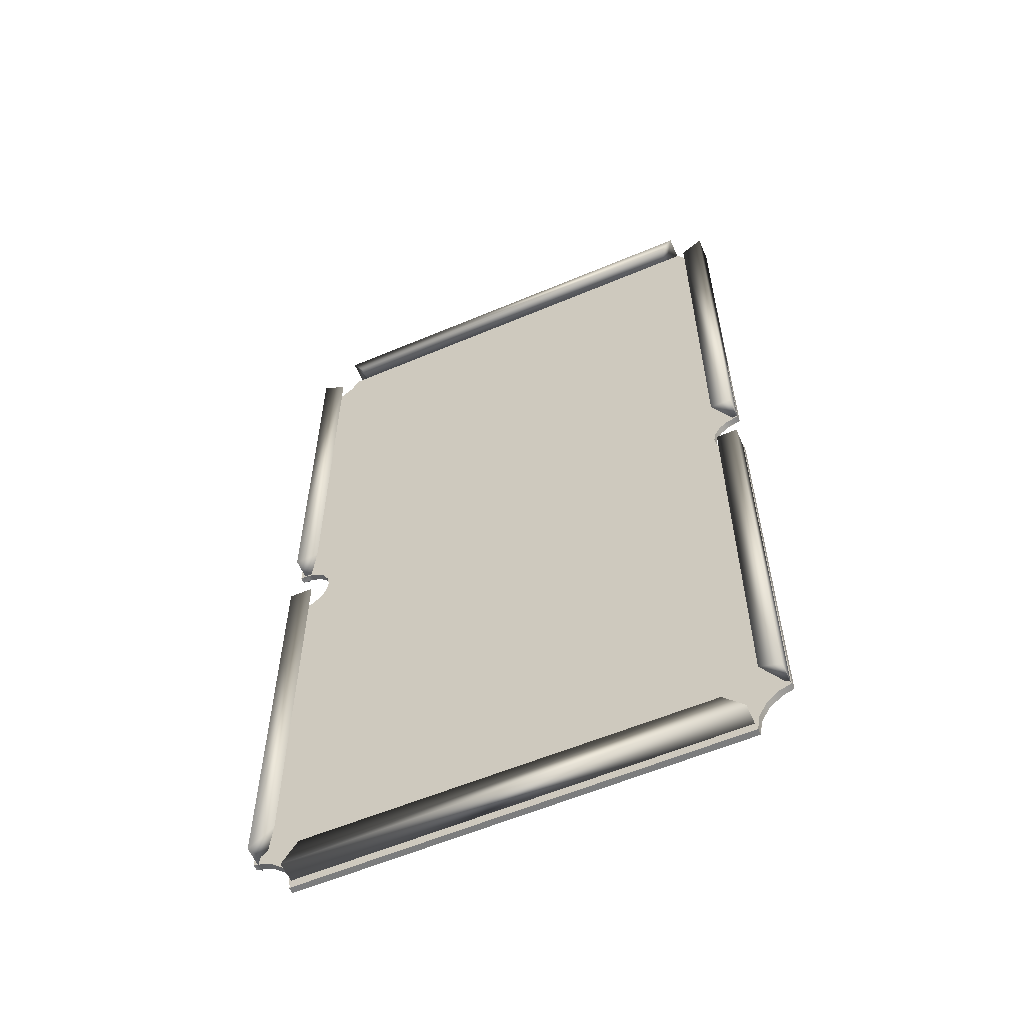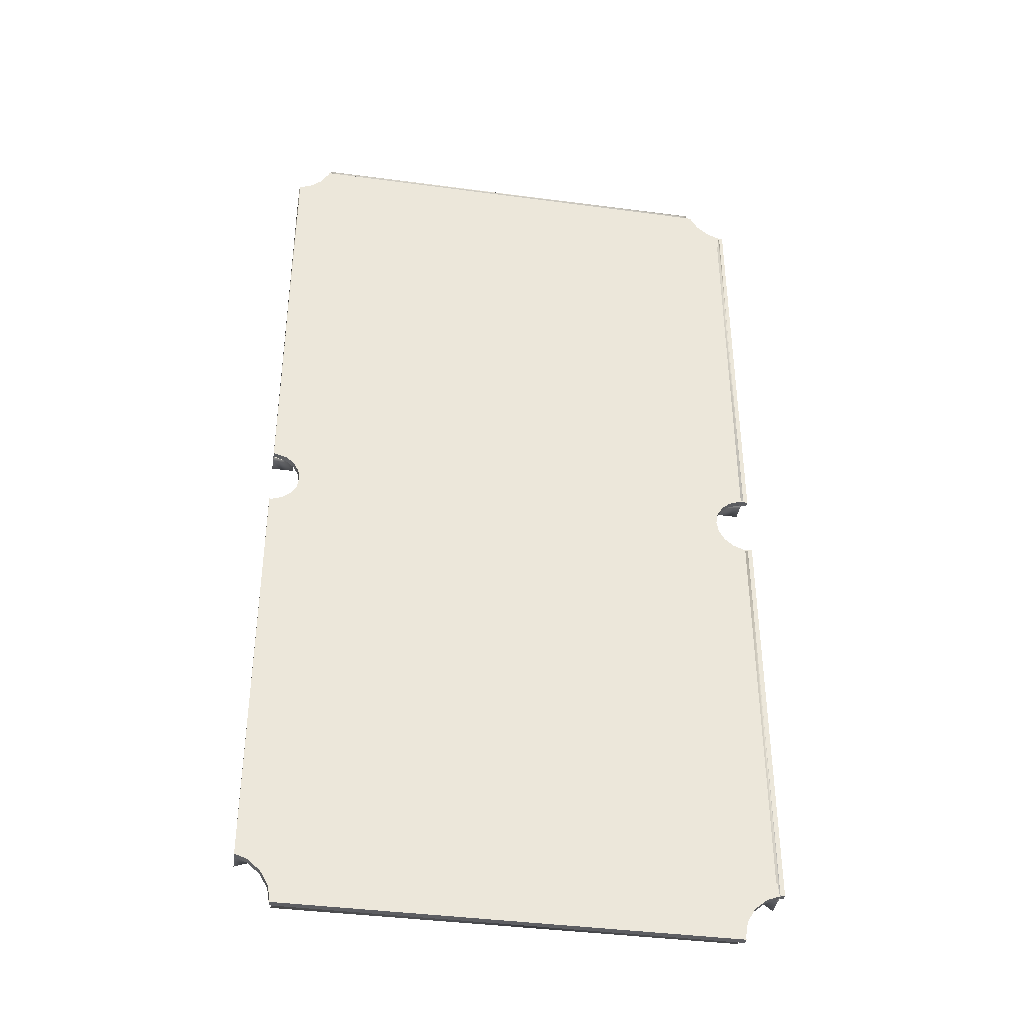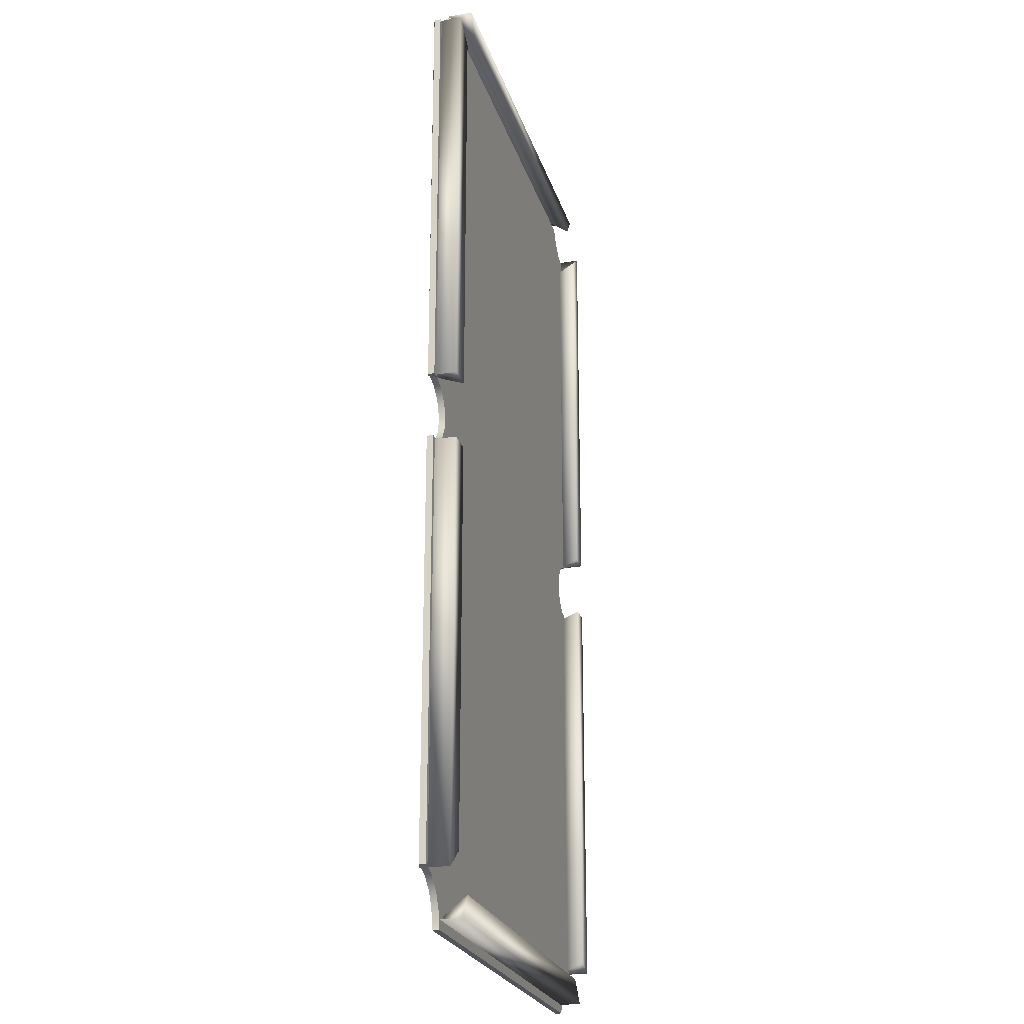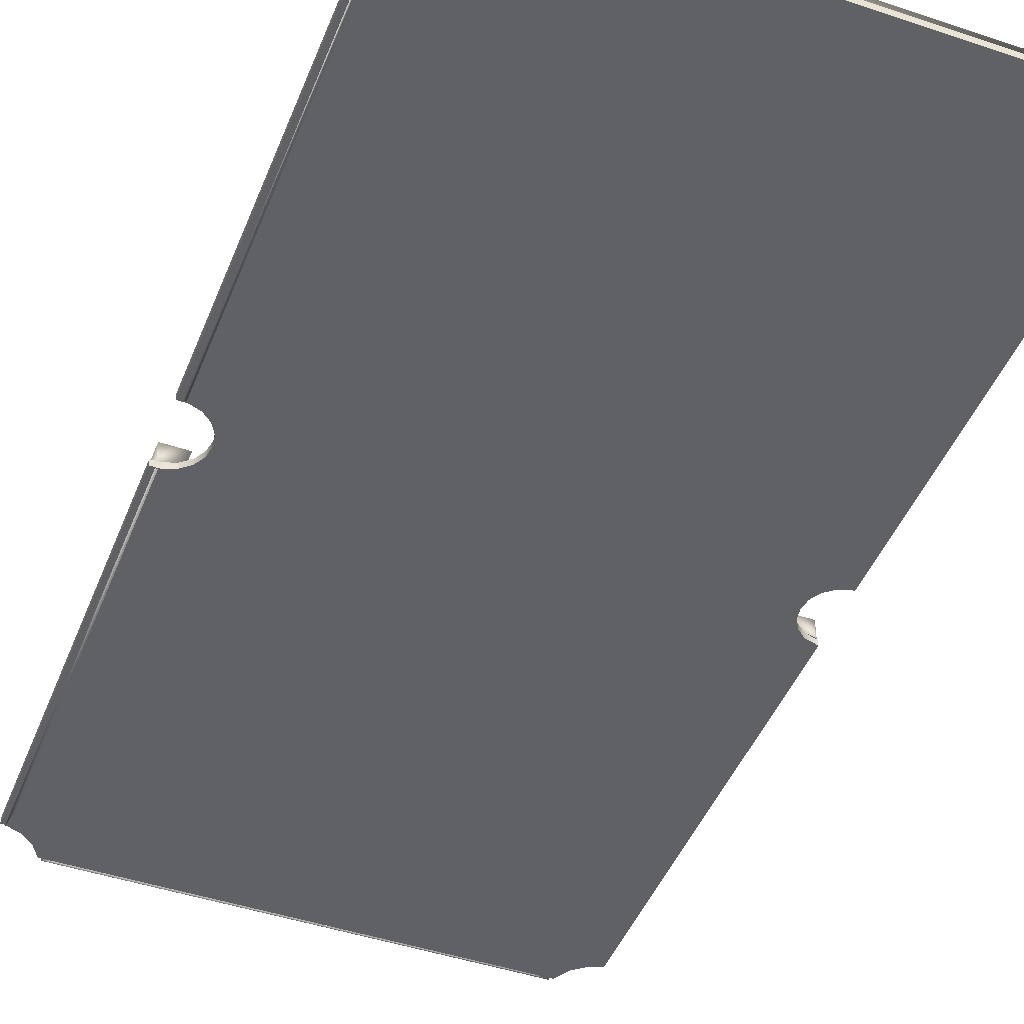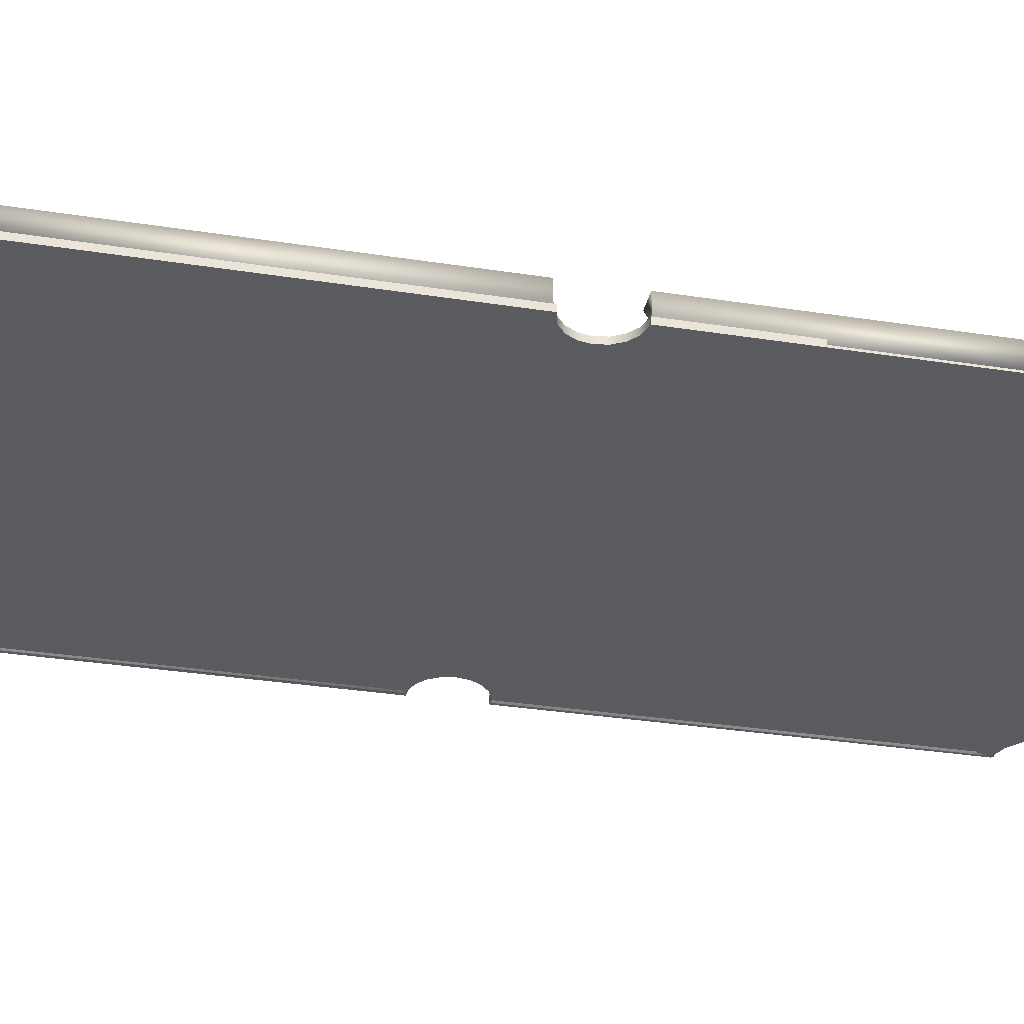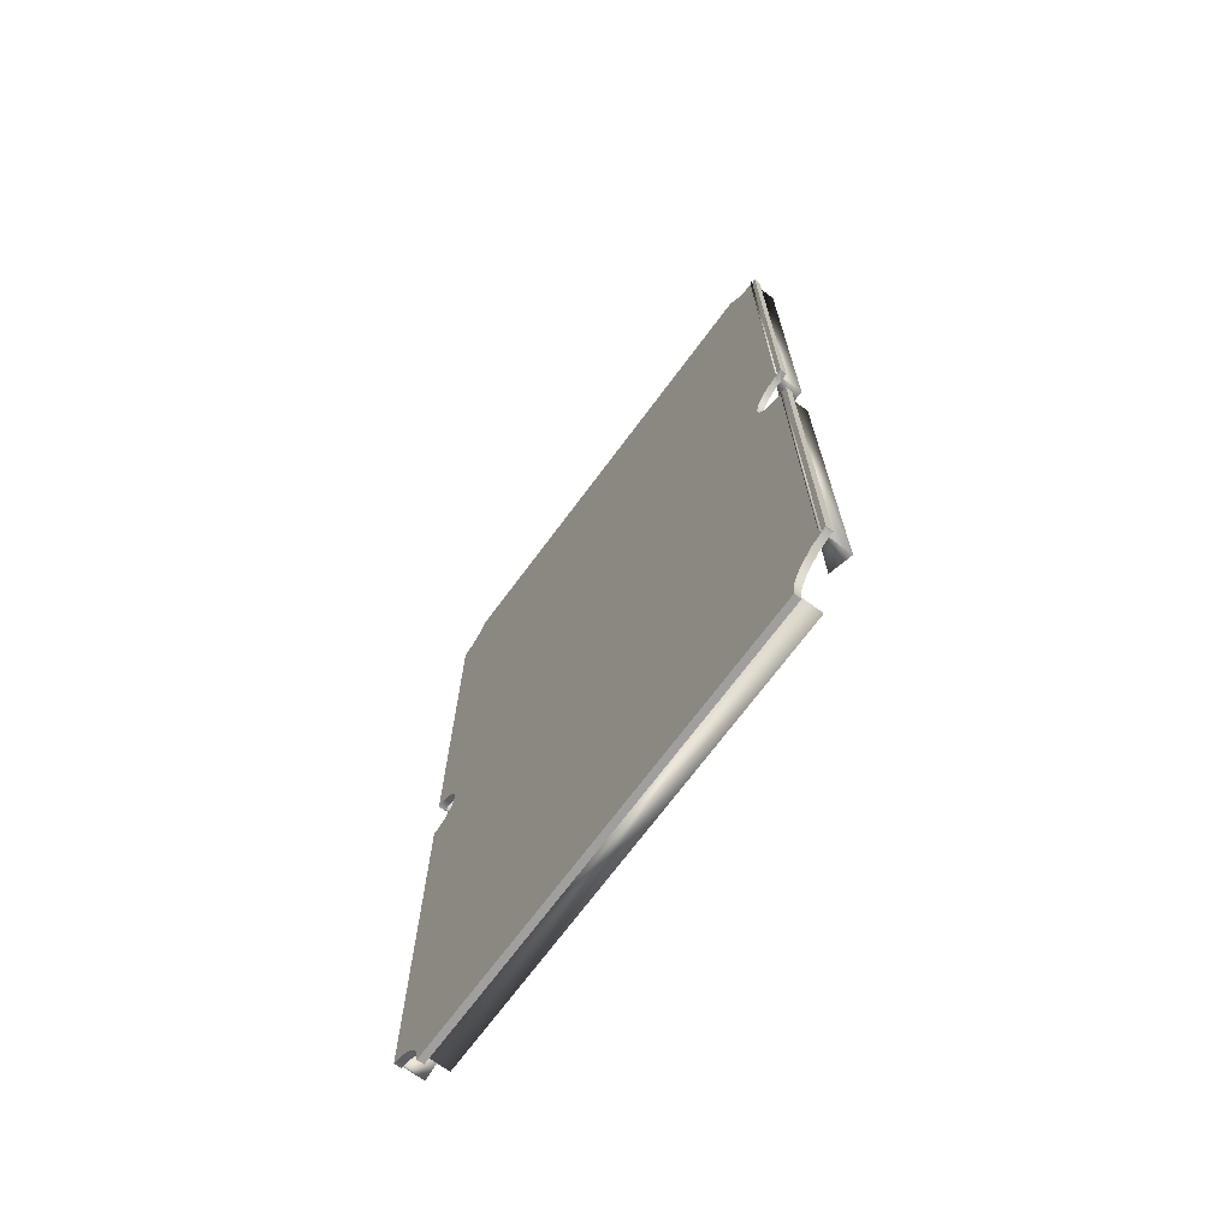
<metadata>
{"format":"obj","ext":"obj","renderer":"f3d","projection":"perspective","resolution":1024,"background":"white","views":[{"elev":-59.0,"azim":-156.5,"up":"+Z"},{"elev":-39.2,"azim":-9.5,"up":"+Z"},{"elev":-23.7,"azim":105.4,"up":"+Z"},{"elev":-45.8,"azim":158.9,"up":"+Y"},{"elev":-32.7,"azim":-102.3,"up":"+Y"},{"elev":-71.3,"azim":53.3,"up":"+Z"}]}
</metadata>
<code>
v  0.6808 0.901 -1.527
v  0.6797 0.901 -1.521
v  0.6797 0.921 -1.521
v  0.6808 0.921 -1.527
v  0.6886 0.901 -1.471
v  0.6886 0.921 -1.471
v  0.714 0.901 -1.427
v  0.714 0.921 -1.427
v  0.753 0.901 -1.394
v  0.753 0.921 -1.394
v  0.8008 0.901 -1.377
v  0.8008 0.921 -1.377
v  0.8072 0.901 -1.377
v  0.8072 0.921 -1.377
v  -0.6734 0.901 -1.527
v  -0.6734 0.921 -1.527
v  -0.783 0.921 -1.386
v  -0.783 0.901 -1.386
v  -0.7466 0.901 -1.399
v  -0.7466 0.921 -1.399
v  -0.7076 0.901 -1.432
v  -0.7076 0.921 -1.432
v  -0.6821 0.901 -1.476
v  -0.6821 0.921 -1.476
v  -0.6934 0.901 -0.002293
v  -0.6992 0.901 -0.03566
v  -0.6992 0.921 -0.03566
v  -0.6934 0.921 -0.002293
v  -0.7162 0.901 -0.065
v  -0.7162 0.921 -0.065
v  -0.7424 0.901 -0.08704
v  -0.7424 0.921 -0.08704
v  -0.774 0.901 -0.09836
v  -0.774 0.921 -0.09836
v  -0.783 0.901 -0.09836
v  -0.783 0.921 -0.09836
v  -0.783 0.901 0.09377
v  -0.783 0.921 0.09377
v  -0.7421 0.901 0.08218
v  -0.7421 0.921 0.08218
v  -0.7751 0.901 0.09417
v  -0.7162 0.901 0.06041
v  -0.7162 0.921 0.06041
v  -0.6992 0.901 0.03107
v  -0.6992 0.921 0.03107
v  0.8072 0.921 -0.1041
v  0.8072 0.901 -0.1041
v  0.7774 0.901 -0.1038
v  0.7773 0.921 -0.1041
v  0.7442 0.901 -0.09119
v  0.744 0.921 -0.09137
v  0.7791 0.901 -0.1041
v  0.7791 0.921 -0.1041
v  0.7178 0.901 -0.06876
v  0.7178 0.921 -0.06876
v  0.7453 0.901 -0.09184
v  0.7453 0.921 -0.09184
v  0.6999 0.901 -0.03766
v  0.6999 0.921 -0.03766
v  0.6936 0.901 -0.002293
v  0.6936 0.921 -0.002293
v  0.6999 0.901 0.03307
v  0.6999 0.921 0.03307
v  0.7178 0.901 0.06417
v  0.7178 0.921 0.06417
v  0.7453 0.901 0.08725
v  0.7453 0.921 0.08725
v  0.7812 0.901 0.1003
v  0.7812 0.921 0.09992
v  0.7481 0.901 0.08826
v  0.8072 0.901 0.09954
v  0.8072 0.921 0.09954
v  0.7827 0.921 0.09954
v  0.7791 0.901 0.09954
v  0.7791 0.921 0.09954
v  0.7811 0.901 0.09954
v  0.8072 0.901 1.385
v  0.8072 0.921 1.385
v  0.8042 0.901 1.385
v  0.8033 0.901 1.385
v  0.801 0.901 1.385
v  0.8013 0.921 1.385
v  0.8001 0.921 1.385
v  0.8007 0.921 1.385
v  0.8005 0.901 1.385
v  0.803 0.901 1.385
v  0.8027 0.901 1.385
v  0.8001 0.901 1.385
v  0.8034 0.901 1.384
v  0.8029 0.901 1.384
v  0.8031 0.901 1.384
v  0.753 0.901 1.402
v  0.753 0.921 1.402
v  0.8026 0.901 1.384
v  0.714 0.901 1.435
v  0.714 0.921 1.435
v  0.6888 0.901 1.479
v  0.6888 0.921 1.479
v  -0.6813 0.921 1.479
v  -0.6813 0.901 1.479
v  -0.6825 0.901 1.473
v  -0.6818 0.901 1.476
v  -0.6822 0.901 1.474
v  -0.6822 0.921 1.474
v  -0.6828 0.901 1.473
v  -0.7076 0.901 1.43
v  -0.7076 0.921 1.43
v  -0.7466 0.901 1.397
v  -0.7466 0.921 1.397
v  -0.783 0.921 1.384
v  -0.783 0.901 1.384
v  -0.6734 0.901 -1.527
v  -0.6733 0.901 -1.526
v  -0.7466 0.901 -1.399
v  -0.783 0.901 -1.386
v  -0.7076 0.901 -1.432
v  -0.6821 0.901 -1.476
v  -0.6992 0.901 -0.03566
v  -0.6934 0.901 -0.002293
v  -0.7162 0.901 -0.065
v  -0.7421 0.901 -0.08677
v  -0.774 0.901 -0.09836
v  -0.783 0.901 -0.09836
v  -0.774 0.901 0.09377
v  -0.783 0.901 0.09377
v  -0.7421 0.901 0.08218
v  -0.7162 0.901 0.06041
v  -0.6992 0.901 0.03107
v  -0.6821 0.921 -1.476
v  -0.6733 0.921 -1.526
v  -0.6734 0.921 -1.527
v  -0.783 0.921 -1.386
v  -0.7466 0.921 -1.399
v  -0.7076 0.921 -1.432
v  -0.6992 0.921 0.03107
v  -0.6934 0.921 -0.002293
v  -0.6992 0.921 -0.03566
v  -0.7162 0.921 -0.065
v  -0.7421 0.921 -0.08677
v  -0.774 0.921 -0.09836
v  -0.783 0.921 -0.09836
v  -0.783 0.921 0.09377
v  -0.774 0.921 0.09377
v  -0.7421 0.921 0.08218
v  -0.7162 0.921 0.06041
v  -0.7805 0.9073 -1.381
v  -0.7782 0.9073 -1.371
v  -0.7783 0.9073 -0.1044
v  -0.782 0.9073 -0.1044
v  -0.7805 0.9854 -1.381
v  -0.715 0.9854 -1.356
v  -0.7164 0.9854 -0.1044
v  -0.782 0.9854 -0.1044
v  0.7916 0.8959 0.1031
v  0.7891 0.8959 0.1031
v  0.7891 0.8959 1.339
v  0.7941 0.8959 1.389
v  0.7916 0.9847 0.1031
v  0.7147 0.9847 0.1031
v  0.7147 0.9847 1.339
v  0.7941 0.9847 1.389
v  0.6765 0.9074 1.496
v  0.6532 0.9074 1.489
v  -0.6297 0.9074 1.489
v  -0.6754 0.9074 1.494
v  0.6765 0.9854 1.496
v  0.6401 0.9854 1.432
v  -0.6297 0.9854 1.431
v  -0.6754 0.9854 1.494
v  0.6774 0.9074 -1.498
v  0.6467 0.9074 -1.495
v  -0.6297 0.9074 -1.495
v  -0.6672 0.9074 -1.5
v  0.6774 0.9854 -1.498
v  0.6302 0.9854 -1.425
v  -0.6051 0.9854 -1.431
v  -0.6672 0.9854 -1.5
v  -0.7823 0.9073 0.09751
v  -0.7769 0.9073 0.09751
v  -0.7769 0.9073 1.339
v  -0.785 0.9073 1.392
v  -0.7823 0.9854 0.09751
v  -0.7148 0.9854 0.09751
v  -0.7158 0.9854 1.339
v  -0.785 0.9854 1.392
v  0.7922 0.8968 -1.383
v  0.7876 0.8968 -1.338
v  0.7876 0.8968 -0.1103
v  0.7916 0.8968 -0.1103
v  0.7922 0.9855 -1.383
v  0.7157 0.9855 -1.324
v  0.7157 0.9855 -0.1103
v  0.7916 0.9855 -0.1103
g TableTopCushion
f 97 98 99 100
f 13 14 46 47
f 35 36 17 18
f 1 15 16 4
f 55 57 51
f 53 49 57
f 111 44 25 108
f 33 35 18 31
f 31 18 19 21
f 31 21 23 29
f 29 23 15 26
f 25 26 15 2
f 15 1 2
f 108 25 2 58
f 54 58 2 50
f 50 2 5 7
f 56 50 7 48
f 48 7 9 11
f 52 48 11 47
f 13 47 11
f 76 71 68 74
f 71 72 78 77
f 101 105 106 60
f 108 58 60 106
f 74 68 79 89
f 70 74 89 91
f 89 80 91
f 91 86 90 70
f 66 70 90 94
f 90 87 94
f 66 94 81 64
f 64 81 85 62
f 62 85 88 60
f 101 60 88 92
f 103 101 92 102
f 102 92 95 100
f 97 100 95
f 99 98 104
f 78 72 82
f 84 82 72 83
f 93 83 72 96
f 72 73 69 96
f 61 59 3 16
f 3 4 16
f 63 61 16 65
f 20 17 36 22
f 24 22 36 16
f 16 36 34 65
f 67 65 34 75
f 69 75 34 32
f 69 32 30 96
f 98 96 30 27
f 98 27 28 107
f 28 45 109 107
f 104 98 107
f 38 37 111 110
f 116 134 129 117
f 127 145 135 128
f 1 4 3 2
f 5 2 3 6
f 7 5 6 8
f 9 7 8 10
f 11 9 10 12
f 13 11 12 14
f 117 129 130 113
f 112 113 130 131
f 115 132 133 114
f 116 114 133 134
f 128 135 136 119
f 118 119 136 137
f 120 118 137 138
f 121 120 138 139
f 122 121 139 140
f 123 122 140 141
f 125 142 143 124
f 126 124 143 144
f 127 126 144 145
f 47 46 53 52
f 53 57 56 48
f 53 48 52
f 57 55 54 50
f 57 50 56
f 58 54 55 59
f 60 58 59 61
f 62 60 61 63
f 64 62 63 65
f 66 64 65 67
f 67 75 74 70
f 67 70 66
f 73 72 71 69
f 75 69 71 76
f 75 76 74
f 84 81 94 87
f 84 87 90 86
f 84 86 91 80
f 84 80 89 79
f 84 79 77 82
f 82 77 78
f 83 93 92 84
f 84 92 88 85
f 84 85 81
f 95 92 93 96
f 97 95 96 98
f 104 103 102 100
f 104 100 99
f 104 107 106 105
f 104 105 101 103
f 108 106 107 109
f 111 108 109 110
f 41 111 37 39
f 46 14 12 53
f 49 53 12 10
f 49 10 8 57
f 51 57 8 6
f 51 6 3 55
f 3 59 55
f 71 77 79 68
f 41 39 111
f 39 42 111
f 42 44 111
f 45 43 109
f 43 40 109
f 38 110 109 40
f 150 151 147 146
f 151 152 148 147
f 148 152 153 149
f 150 146 149 153
f 147 148 149 146
f 153 152 151 150
f 158 154 155 159
f 155 156 160 159
f 161 160 156 157
f 157 154 158 161
f 156 155 154 157
f 160 161 158 159
f 166 162 163 167
f 167 163 164 168
f 169 168 164 165
f 165 162 166 169
f 164 163 162 165
f 168 169 166 167
f 174 175 171 170
f 171 175 176 172
f 172 176 177 173
f 174 170 173 177
f 172 173 170 171
f 176 175 174 177
f 182 183 179 178
f 184 180 179 183
f 180 184 185 181
f 182 178 181 185
f 180 181 178 179
f 184 183 182 185
f 190 186 187 191
f 191 187 188 192
f 193 192 188 189
f 189 186 190 193
f 189 188 187 186
f 191 192 193 190

</code>
